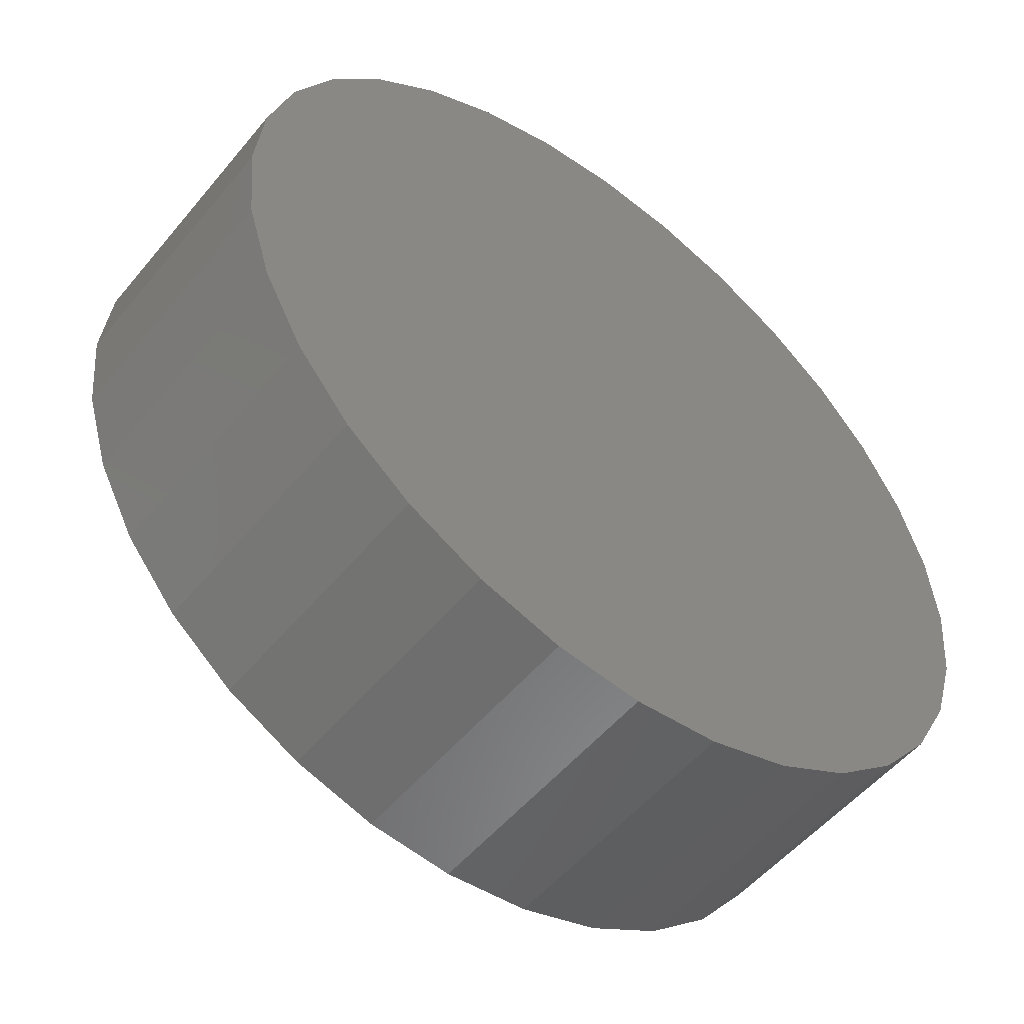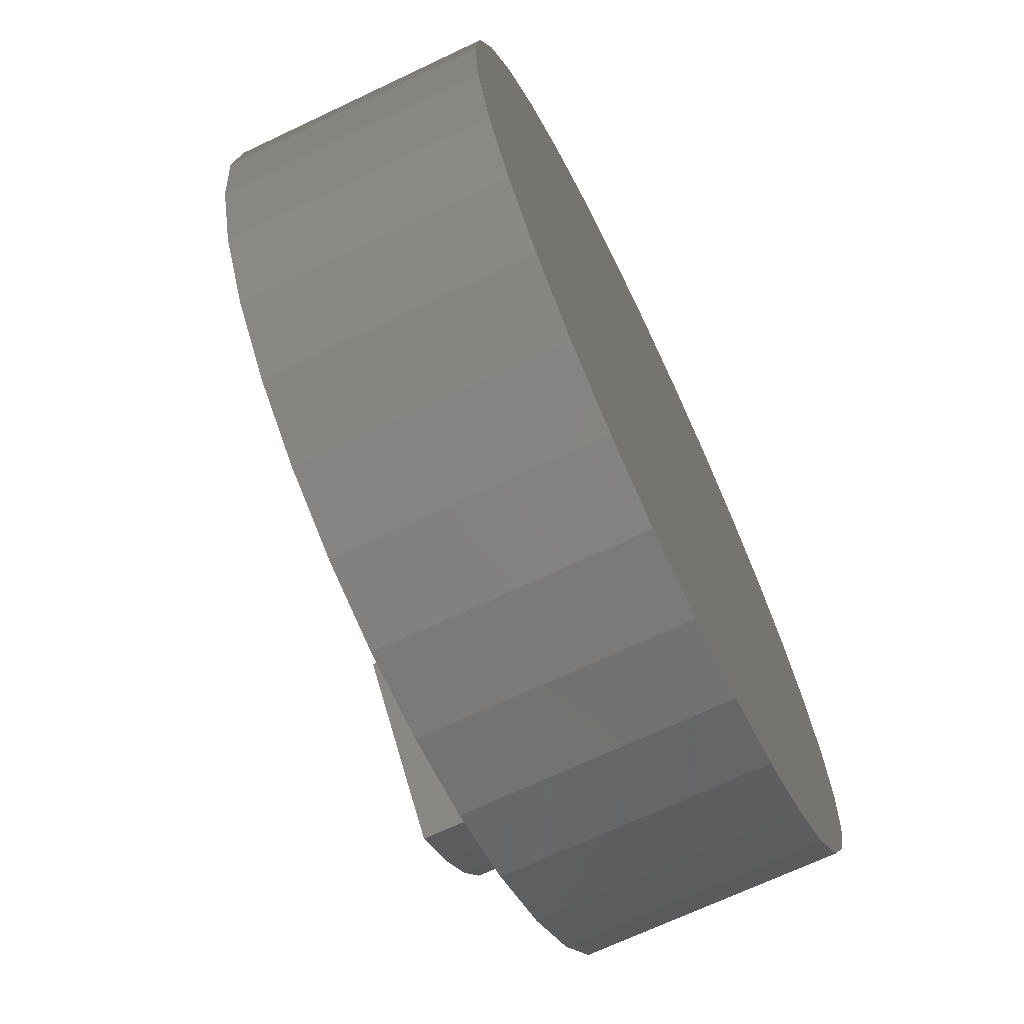
<metadata>
{"format":"stl","ext":"stl","renderer":"f3d","projection":"perspective","resolution":1024,"background":"white","views":[{"elev":-52.9,"azim":141.5,"up":"+Y"},{"elev":-69.0,"azim":115.4,"up":"+Y"}]}
</metadata>
<code>
# stl→obj: 330 verts, 652 faces
v 0.3281 -0.1875 0.1797
v 0.4597 -0.2636 0.1797
v 0.3281 -0.1875 0.4531
v 0.4597 -0.2636 0.4531
v 0.5234 -0.08882 0.1797
v 0.5234 -0.08882 0.4531
v 0.4991 -0.1789 0.1797
v 0.4991 -0.1789 0.4531
v 0.3734 -0.06414 0.1797
v 0.3734 -0.06414 0.4531
v 0.3561 -0.1278 0.1797
v 0.3561 -0.1278 0.4531
v 0.5774 -3.939e-14 0.1797
v 0.5687 0.09887 0.1797
v -0.4124 -0.2424 0.1797
v -0.5217 -0.1925 0.1797
v -0.4807 -0.2812 0.1797
v 0.543 0.1946 0.1797
v 0.1094 0.2412 0.1797
v -0.09758 0.2452 0.1797
v -0.1449 0.2213 0.1797
v 0.5011 0.2841 0.1797
v 0.4443 0.3649 0.1797
v 0.3745 0.4344 0.1797
v -0.1867 0.1887 0.1797
v -0.5453 0.1061 0.1797
v -0.5554 -3.92e-14 0.1797
v -0.5469 -0.09776 0.1797
v -0.2293 -0.1383 0.1797
v -0.1996 -0.1792 0.1797
v -0.1627 -0.2137 0.1797
v -0.1198 -0.2405 0.1797
v -0.07269 -0.2587 0.1797
v 0.4239 -0.3877 0.1797
v 0.4892 -0.3035 0.1797
v 0.2937 0.4908 0.1797
v 0.2044 0.5324 0.1797
v 0.1093 0.5578 0.1797
v -0.2912 0.479 0.1797
v -0.3219 0.4582 0.1797
v -0.4019 0.3877 0.1797
v -0.4672 0.3035 0.1797
v -0.5156 0.2085 0.1797
v -0.3651 -0.2155 0.1797
v 0.3439 -0.4582 0.1797
v -0.2695 -0.4921 0.1797
v 0.2504 -0.5133 0.1797
v 0.1483 -0.5495 0.1797
v -0.1713 -0.5363 0.1797
v 0.0414 -0.5656 0.1797
v -0.0664 -0.5611 0.1797
v -0.04655 0.2595 0.1797
v 0.05892 0.2574 0.1797
v 0.006286 0.2636 0.1797
v 0.5376 -0.2085 0.1797
v 0.5674 -0.1061 0.1797
v -0.3651 -0.2155 0.125
v -0.4124 -0.2424 0.125
v -0.5482 -0.3197 0.5625
v -0.2293 -0.1383 0.5625
v -0.3651 -0.2155 0.4062
v -0.4124 -0.2424 0.4062
v -0.4868 -0.2848 0.4062
v -0.5482 -0.3197 0.4062
v -0.4868 -0.2848 0.1854
v -0.3799 -0.2911 0.125
v -0.3418 -0.3355 0.125
v -0.3418 -0.3355 0.4062
v -0.3799 -0.2911 0.4062
v -0.3381 -0.2563 0.125
v -0.3066 -0.2937 0.125
v -0.3066 -0.2937 0.4062
v -0.3381 -0.2563 0.4062
v -0.1198 -0.2405 0.5625
v -0.07269 -0.2587 0.5625
v -0.1627 -0.2137 0.5625
v -0.1996 -0.1792 0.5625
v -0.3185 -0.5502 0.5625
v -0.3185 -0.5502 0.4062
v -0.2741 -0.4976 0.4062
v -0.2741 -0.4976 0.1854
v -0.408 -0.4871 0.4062
v -0.408 -0.4871 0.5625
v -0.4853 -0.4095 0.4062
v -0.4853 -0.4095 0.5625
v -0.175 -0.5425 0.4062
v -0.06909 -0.5679 0.4062
v -0.4739 0.7211 0.4062
v -0.6054 0.6133 0.4062
v -0.1101 0.6237 0.4062
v -0.8427 0.1692 0.4062
v -0.5303 0.1896 0.4062
v -0.4908 0.2777 0.4062
v -0.7132 -0.4818 0.4062
v 0.1094 0.565 0.4062
v 0.2061 0.5393 0.4062
v 0.729 0.4818 0.4062
v 0.5742 -0.1084 0.4062
v 0.5436 -0.2128 0.4062
v 0.8585 -0.1692 0.4062
v 0.03966 -0.5728 0.4062
v -0.6054 -0.6133 0.4062
v 0.007895 -0.8673 0.4062
v 0.1771 -0.8506 0.4062
v 0.3398 -0.8013 0.4062
v 0.4897 -0.7211 0.4062
v 0.6211 -0.6133 0.4062
v 0.1474 -0.5571 0.4062
v -0.7934 -0.3319 0.4062
v -0.5284 -0.1947 0.4062
v -0.8427 -0.1692 0.4062
v -0.4739 -0.7211 0.4062
v -0.324 -0.8013 0.4062
v -0.1613 -0.8506 0.4062
v 0.4897 0.7211 0.4062
v 0.3398 0.8013 0.4062
v 0.1094 0.6248 0.4062
v 0.1771 0.8506 0.4062
v -0.000392 0.6337 0.4062
v 0.007895 0.8673 0.4062
v -0.1613 0.8506 0.4062
v -0.324 0.8013 0.4062
v -0.7132 0.4818 0.4062
v -0.3164 0.5489 0.4062
v -0.2164 0.5952 0.4062
v -0.7934 0.3319 0.4062
v -0.3708 0.4279 0.4062
v -0.2937 0.4859 0.4062
v -0.4372 0.3579 0.4062
v -0.5544 0.09615 0.4062
v -0.8594 1.062e-16 0.4062
v -0.5625 7.023e-17 0.4062
v -0.5539 -0.09884 0.4062
v 0.6211 0.6133 0.4062
v 0.3791 0.4398 0.4062
v 0.8091 0.3319 0.4062
v 0.297 0.4972 0.4062
v 0.5075 0.2872 0.4062
v 0.8585 0.1692 0.4062
v 0.45 0.3691 0.4062
v 0.5758 0.09975 0.4062
v 0.8752 0 0.4062
v 0.5498 0.1964 0.4062
v 0.5845 -1.405e-16 0.4062
v 0.8091 -0.3319 0.4062
v 0.4938 -0.3096 0.4062
v 0.729 -0.4818 0.4062
v 0.4266 -0.3953 0.4062
v 0.3444 -0.4667 0.4062
v 0.2502 -0.5213 0.4062
v -0.5284 -0.1947 0.1854
v -0.5539 -0.09884 0.1854
v -0.5625 7.023e-17 0.1854
v 0.3444 -0.4667 0.1854
v 0.4266 -0.3953 0.1854
v 0.4938 -0.3096 0.1854
v 0.5436 -0.2128 0.1854
v 0.5742 -0.1084 0.1854
v 0.5845 0 0.1854
v 0.2502 -0.5213 0.1854
v 0.1474 -0.5571 0.1854
v 0.03966 -0.5728 0.1854
v -0.06909 -0.5679 0.1854
v -0.175 -0.5425 0.1854
v -0.3164 0.5489 0.5625
v -0.2164 0.5952 0.5625
v -0.1101 0.6237 0.5625
v -0.000392 0.6337 0.5625
v 0.1094 0.6248 0.5625
v 0.1094 0.2412 0.5625
v 0.1094 0.565 0.1854
v -0.09758 0.2452 0.5625
v -0.1449 0.2213 0.5625
v -0.1867 0.1887 0.5625
v -0.04655 0.2595 0.5625
v 0.006286 0.2636 0.5625
v 0.05892 0.2574 0.5625
v -0.2937 0.4859 0.1854
v -0.4908 0.2777 0.1854
v -0.5303 0.1896 0.1854
v -0.5544 0.09615 0.1854
v -0.4372 0.3579 0.1854
v -0.3708 0.4279 0.1854
v 0.45 0.3691 0.1854
v 0.3791 0.4398 0.1854
v 0.297 0.4972 0.1854
v 0.2061 0.5393 0.1854
v 0.5075 0.2872 0.1854
v 0.5498 0.1964 0.1854
v 0.5758 0.09975 0.1854
v 0.8752 -2.124e-16 -0.1094
v 0.8585 -0.1692 -0.1094
v 0.8091 -0.3319 -0.1094
v 0.729 -0.4818 -0.1094
v 0.6211 -0.6133 -0.1094
v 0.4897 -0.7211 -0.1094
v 0.3398 -0.8013 -0.1094
v 0.1771 -0.8506 -0.1094
v 0.007895 -0.8673 -0.1094
v -0.1613 -0.8506 -0.1094
v -0.324 -0.8013 -0.1094
v -0.4739 -0.7211 -0.1094
v -0.6054 -0.6133 -0.1094
v -0.7132 -0.4818 -0.1094
v -0.7934 -0.3319 -0.1094
v -0.8427 -0.1692 -0.1094
v -0.8594 1.062e-16 -0.1094
v -0.8427 0.1692 -0.1094
v -0.7934 0.3319 -0.1094
v -0.7132 0.4818 -0.1094
v -0.6054 0.6133 -0.1094
v -0.4739 0.7211 -0.1094
v -0.324 0.8013 -0.1094
v -0.1613 0.8506 -0.1094
v 0.007895 0.8673 -0.1094
v 0.1771 0.8506 -0.1094
v 0.3398 0.8013 -0.1094
v 0.4897 0.7211 -0.1094
v 0.6211 0.6133 -0.1094
v 0.729 0.4818 -0.1094
v 0.8091 0.3319 -0.1094
v 0.8585 0.1692 -0.1094
v -0.119 0.462 0.125
v -0.119 0.462 0.4062
v -0.09953 0.4079 0.125
v -0.09953 0.4079 0.4062
v -0.04688 0.4172 0.4062
v -0.04688 0.4172 0.125
v -0.04688 0.4749 0.125
v -0.04688 0.4749 0.4062
v -0.649 0.2721 0.04688
v -0.6551 0.2568 0.09719
v -0.6895 0.1387 0.04688
v -0.5966 0.3743 0.0969
v -0.5833 0.395 0.04688
v -0.5176 0.479 0.09661
v -0.4949 0.5028 0.04688
v -0.4206 0.5674 0.09631
v -0.3871 0.5912 0.04688
v -0.309 0.6365 0.09602
v -0.2642 0.6569 0.04688
v -0.1867 0.6839 0.09572
v -0.1308 0.6974 0.04688
v -0.05771 0.708 0.09543
v 0.007895 0.711 0.04688
v 0.0735 0.708 0.09514
v 0.1466 0.6974 0.04688
v 0.2025 0.6839 0.09484
v 0.28 0.6569 0.04688
v 0.3248 0.6365 0.09455
v 0.4029 0.5912 0.04688
v 0.4364 0.5674 0.09425
v 0.5107 0.5028 0.04688
v 0.5333 0.479 0.09396
v 0.5991 0.395 0.04688
v 0.6124 0.3743 0.09367
v 0.6648 0.2721 0.04688
v 0.6709 0.2568 0.09337
v 0.7053 0.1387 0.04688
v -0.691 0.1306 0.09749
v -0.7031 8.707e-17 0.09778
v -0.7031 8.707e-17 0.04688
v 0.7068 0.1306 0.09308
v 0.7189 -1.741e-16 0.04688
v 0.7189 0 0.09278
v 0.5652 0.3407 0.04688
v 0.618 0.2339 0.04688
v 0.6505 0.1191 0.04688
v 0.6615 -1.11e-16 0.04688
v -0.5382 0.3486 0.04688
v -0.5938 0.2395 0.04688
v -0.628 0.1219 0.04688
v -0.6395 3.619e-14 0.04688
v 0.494 0.4358 0.04688
v 0.4067 0.5163 0.04688
v 0.07974 0.6469 0.04688
v 0.1962 0.6236 0.04688
v 0.3063 0.5796 0.04688
v -0.03913 0.6486 0.04688
v -0.1565 0.6286 0.04688
v -0.4632 0.4453 0.04688
v -0.3713 0.5263 0.04688
v -0.2686 0.5874 0.04688
v -0.5432 -0.3407 0.04688
v -0.5966 -0.3743 0.0969
v -0.596 -0.2339 0.04688
v -0.6551 -0.2568 0.09719
v -0.6285 -0.1191 0.04688
v -0.691 -0.1306 0.09749
v 0.6124 -0.3743 0.09367
v 0.5603 -0.3486 0.04688
v 0.6709 -0.2568 0.09337
v 0.6158 -0.2395 0.04688
v 0.7068 -0.1306 0.09308
v 0.65 -0.1219 0.04688
v -0.5176 -0.479 0.09661
v -0.4719 -0.4358 0.04688
v -0.4206 -0.5674 0.09631
v -0.3847 -0.5163 0.04688
v -0.0577 -0.6469 0.04688
v -0.05771 -0.708 0.09543
v -0.1741 -0.6236 0.04688
v -0.1867 -0.6839 0.09572
v -0.2843 -0.5796 0.04688
v -0.309 -0.6365 0.09602
v 0.0735 -0.708 0.09514
v 0.06117 -0.6486 0.04688
v 0.2025 -0.6839 0.09484
v 0.1786 -0.6286 0.04688
v 0.4852 -0.4453 0.04688
v 0.5333 -0.479 0.09396
v 0.3934 -0.5263 0.04688
v 0.4364 -0.5674 0.09425
v 0.2906 -0.5874 0.04688
v 0.3248 -0.6365 0.09455
v 0.6648 -0.2721 0.04688
v 0.7053 -0.1387 0.04688
v 0.5991 -0.395 0.04688
v 0.5107 -0.5028 0.04688
v 0.4029 -0.5912 0.04688
v 0.28 -0.6569 0.04688
v 0.1466 -0.6974 0.04688
v 0.007895 -0.711 0.04688
v -0.1308 -0.6974 0.04688
v -0.2642 -0.6569 0.04688
v -0.3871 -0.5912 0.04688
v -0.4949 -0.5028 0.04688
v -0.5833 -0.395 0.04688
v -0.649 -0.2721 0.04688
v -0.6895 -0.1387 0.04688
f 1 2 3
f 3 2 4
f 5 6 7
f 7 6 8
f 7 8 2
f 2 8 4
f 5 9 6
f 6 9 10
f 9 11 10
f 10 11 12
f 11 1 12
f 12 1 3
f 13 14 5
f 15 16 17
f 5 14 18
f 19 20 21
f 9 5 18
f 9 18 22
f 9 22 23
f 9 23 24
f 9 24 19
f 9 19 21
f 9 21 25
f 9 25 26
f 9 26 27
f 9 27 28
f 9 28 29
f 9 29 11
f 1 11 29
f 1 29 30
f 1 30 31
f 1 31 32
f 1 32 33
f 1 33 34
f 1 34 35
f 1 35 2
f 19 24 36
f 19 36 37
f 19 37 38
f 25 39 40
f 25 40 41
f 25 41 42
f 25 42 43
f 25 43 26
f 29 28 44
f 44 28 16
f 44 16 15
f 34 33 45
f 45 33 46
f 45 46 47
f 47 46 48
f 48 46 49
f 48 49 50
f 50 49 51
f 20 19 52
f 52 19 53
f 52 53 54
f 2 35 7
f 7 35 55
f 7 55 5
f 5 55 56
f 5 56 13
f 6 10 8
f 8 10 12
f 8 12 4
f 4 12 3
f 57 44 58
f 58 44 15
f 59 60 61
f 59 61 62
f 59 62 63
f 59 63 64
f 29 44 60
f 60 44 61
f 63 62 65
f 65 62 15
f 65 15 17
f 15 66 58
f 67 66 68
f 68 66 69
f 66 15 69
f 69 15 62
f 57 70 44
f 71 72 70
f 70 72 73
f 70 73 44
f 44 73 61
f 68 69 72
f 61 73 62
f 62 73 72
f 62 72 69
f 31 74 32
f 32 74 75
f 32 75 33
f 74 31 76
f 76 31 30
f 76 30 77
f 77 30 29
f 77 29 60
f 78 79 75
f 75 79 80
f 75 80 33
f 33 80 81
f 33 81 46
f 79 78 82
f 82 78 83
f 82 83 84
f 84 83 85
f 84 85 64
f 64 85 59
f 79 86 80
f 79 87 86
f 88 89 90
f 91 92 93
f 84 94 82
f 95 96 97
f 98 99 100
f 101 87 102
f 101 102 103
f 101 103 104
f 101 104 105
f 101 105 106
f 101 106 107
f 101 107 108
f 109 94 84
f 109 84 64
f 109 64 63
f 109 63 110
f 109 110 111
f 103 102 112
f 103 112 113
f 103 113 114
f 102 87 79
f 102 79 82
f 102 82 94
f 115 116 117
f 117 116 118
f 117 118 119
f 119 118 120
f 119 120 121
f 121 122 119
f 119 122 88
f 119 88 90
f 123 124 89
f 89 124 125
f 89 125 90
f 126 127 123
f 123 127 128
f 123 128 124
f 91 93 126
f 126 93 129
f 126 129 127
f 92 91 130
f 130 91 131
f 130 131 132
f 132 131 133
f 133 131 111
f 133 111 110
f 95 97 117
f 117 97 134
f 117 134 115
f 135 136 137
f 137 136 97
f 137 97 96
f 138 139 140
f 140 139 136
f 140 136 135
f 141 142 143
f 143 142 139
f 143 139 138
f 98 100 144
f 144 100 142
f 144 142 141
f 100 99 145
f 145 99 146
f 145 146 147
f 147 146 148
f 147 148 149
f 147 149 107
f 107 149 150
f 107 150 108
f 151 63 65
f 63 151 110
f 110 151 152
f 110 152 133
f 133 152 153
f 133 153 132
f 154 148 155
f 155 148 146
f 155 146 156
f 156 146 99
f 156 99 157
f 157 99 98
f 157 98 158
f 158 98 144
f 158 144 159
f 148 154 149
f 149 154 160
f 149 160 150
f 150 160 161
f 150 161 108
f 108 161 162
f 108 162 101
f 101 162 163
f 101 163 87
f 87 163 164
f 87 164 86
f 86 164 81
f 86 81 80
f 153 152 27
f 152 28 27
f 17 16 65
f 16 151 65
f 28 151 16
f 28 152 151
f 13 56 159
f 56 158 159
f 81 164 46
f 164 49 46
f 163 162 51
f 49 163 51
f 49 164 163
f 48 50 161
f 50 162 161
f 51 162 50
f 160 154 47
f 48 160 47
f 48 161 160
f 34 45 155
f 45 154 155
f 47 154 45
f 156 157 35
f 34 156 35
f 34 155 156
f 55 158 56
f 55 157 158
f 35 157 55
f 124 165 125
f 125 165 166
f 125 166 90
f 90 166 167
f 90 167 119
f 119 167 168
f 119 168 117
f 117 168 169
f 117 169 95
f 95 169 170
f 95 170 171
f 171 170 19
f 171 19 38
f 52 172 20
f 20 172 173
f 20 173 21
f 21 173 174
f 21 174 25
f 172 52 175
f 175 52 54
f 175 54 176
f 176 54 53
f 176 53 177
f 177 53 19
f 177 19 170
f 165 124 174
f 174 124 128
f 174 128 25
f 25 128 178
f 25 178 39
f 179 92 180
f 180 92 130
f 180 130 181
f 181 130 132
f 181 132 153
f 92 179 93
f 93 179 182
f 93 182 129
f 129 182 183
f 129 183 127
f 127 183 178
f 127 178 128
f 184 135 185
f 185 135 137
f 185 137 186
f 186 137 96
f 186 96 187
f 187 96 95
f 187 95 171
f 135 184 140
f 140 184 188
f 140 188 138
f 138 188 189
f 138 189 143
f 143 189 190
f 143 190 141
f 141 190 159
f 141 159 144
f 27 26 153
f 26 181 153
f 178 183 39
f 183 40 39
f 182 179 41
f 41 183 182
f 40 183 41
f 179 180 43
f 42 179 43
f 26 180 181
f 43 180 26
f 42 41 179
f 159 190 13
f 190 14 13
f 38 37 171
f 37 187 171
f 189 188 18
f 14 189 18
f 14 190 189
f 23 22 184
f 22 188 184
f 18 188 22
f 185 186 24
f 23 185 24
f 23 184 185
f 37 186 187
f 36 186 37
f 36 24 186
f 78 75 74
f 78 74 76
f 78 76 77
f 78 77 60
f 60 59 85
f 60 85 83
f 60 83 78
f 169 168 167
f 169 167 166
f 169 166 176
f 169 176 177
f 169 177 170
f 165 174 173
f 165 173 172
f 165 172 175
f 165 175 176
f 165 176 166
f 191 142 192
f 192 142 100
f 192 100 193
f 193 100 145
f 193 145 194
f 194 145 147
f 194 147 195
f 195 147 107
f 195 107 196
f 196 107 106
f 196 106 197
f 197 106 105
f 197 105 198
f 198 105 104
f 198 104 199
f 199 104 103
f 199 103 200
f 200 103 114
f 200 114 201
f 201 114 113
f 201 113 202
f 202 113 112
f 202 112 203
f 203 112 102
f 203 102 204
f 204 102 94
f 204 94 205
f 205 94 109
f 205 109 206
f 206 109 111
f 206 111 207
f 207 111 131
f 207 131 208
f 208 131 91
f 208 91 209
f 209 91 126
f 209 126 210
f 210 126 123
f 210 123 211
f 211 123 89
f 211 89 212
f 212 89 88
f 212 88 213
f 213 88 122
f 213 122 214
f 214 122 121
f 214 121 215
f 215 121 120
f 215 120 216
f 216 120 118
f 216 118 217
f 217 118 116
f 217 116 218
f 218 116 115
f 218 115 219
f 219 115 134
f 219 134 220
f 220 134 97
f 220 97 221
f 221 97 136
f 221 136 222
f 222 136 139
f 222 139 191
f 191 139 142
f 215 216 214
f 199 200 198
f 198 200 201
f 198 201 197
f 197 201 202
f 197 202 196
f 196 202 203
f 196 203 195
f 195 203 204
f 195 204 194
f 194 204 205
f 194 205 193
f 193 205 206
f 193 206 192
f 192 206 207
f 192 207 191
f 191 207 208
f 191 208 222
f 222 208 209
f 222 209 221
f 221 209 210
f 221 210 220
f 220 210 211
f 220 211 219
f 219 211 212
f 219 212 218
f 218 212 213
f 218 213 217
f 217 213 214
f 217 214 216
f 67 68 71
f 71 68 72
f 71 66 67
f 66 71 58
f 58 71 70
f 58 70 57
f 223 224 225
f 225 224 226
f 227 228 226
f 226 228 225
f 228 227 229
f 229 227 230
f 230 224 229
f 229 224 223
f 223 225 229
f 229 225 228
f 224 230 226
f 226 230 227
f 231 232 233
f 234 232 231
f 235 234 231
f 236 234 235
f 237 236 235
f 238 236 237
f 239 238 237
f 240 238 239
f 241 240 239
f 242 240 241
f 243 242 241
f 244 242 243
f 245 244 243
f 245 246 244
f 246 245 247
f 247 248 246
f 248 247 249
f 249 250 248
f 250 249 251
f 251 252 250
f 252 251 253
f 253 254 252
f 254 253 255
f 255 256 254
f 256 255 257
f 257 258 256
f 258 257 259
f 232 260 233
f 233 260 261
f 233 261 262
f 258 259 263
f 263 259 264
f 263 264 265
f 266 256 267
f 267 256 258
f 267 258 268
f 268 258 263
f 268 263 269
f 269 263 265
f 234 270 232
f 232 270 271
f 232 271 260
f 260 271 272
f 260 272 261
f 261 272 273
f 256 266 254
f 254 266 274
f 254 274 252
f 252 274 275
f 276 246 277
f 277 246 248
f 277 248 278
f 278 248 250
f 278 250 275
f 275 250 252
f 246 276 244
f 244 276 279
f 244 279 242
f 242 279 280
f 281 236 282
f 282 236 238
f 282 238 283
f 283 238 240
f 283 240 280
f 280 240 242
f 281 270 236
f 236 270 234
f 284 285 286
f 286 285 287
f 286 287 288
f 288 287 289
f 288 289 273
f 273 289 261
f 290 291 292
f 292 291 293
f 292 293 294
f 294 293 295
f 294 295 265
f 265 295 269
f 285 284 296
f 296 284 297
f 296 297 298
f 298 297 299
f 300 301 302
f 302 301 303
f 302 303 304
f 304 303 305
f 304 305 299
f 299 305 298
f 301 300 306
f 306 300 307
f 306 307 308
f 308 307 309
f 310 311 312
f 312 311 313
f 312 313 314
f 314 313 315
f 314 315 309
f 309 315 308
f 310 291 311
f 311 291 290
f 316 292 317
f 290 292 316
f 318 290 316
f 311 290 318
f 319 311 318
f 313 311 319
f 320 313 319
f 315 313 320
f 321 315 320
f 308 315 321
f 322 308 321
f 306 308 322
f 323 306 322
f 301 306 323
f 324 301 323
f 324 303 301
f 303 324 325
f 325 305 303
f 305 325 326
f 326 298 305
f 298 326 327
f 327 296 298
f 296 327 328
f 328 285 296
f 285 328 329
f 329 287 285
f 287 329 330
f 292 294 317
f 317 294 265
f 317 265 264
f 287 330 289
f 289 330 262
f 289 262 261
f 281 235 270
f 323 325 324
f 249 276 277
f 323 322 307
f 307 322 321
f 307 321 309
f 249 247 276
f 276 247 245
f 276 245 279
f 279 245 243
f 279 243 241
f 235 281 237
f 237 281 282
f 237 282 239
f 239 282 283
f 239 283 241
f 241 283 280
f 241 280 279
f 270 235 271
f 271 235 231
f 271 231 272
f 272 231 233
f 272 233 273
f 273 233 262
f 273 262 288
f 288 262 330
f 288 330 286
f 286 330 329
f 286 329 284
f 284 329 328
f 284 328 297
f 297 328 299
f 299 328 327
f 299 327 304
f 304 327 326
f 304 326 302
f 302 326 325
f 302 325 300
f 300 325 323
f 300 323 307
f 249 277 251
f 251 277 278
f 251 278 253
f 253 278 275
f 253 275 255
f 255 275 274
f 255 274 257
f 257 274 266
f 257 266 267
f 257 267 259
f 259 267 268
f 259 268 264
f 264 268 269
f 264 269 317
f 317 269 295
f 317 295 316
f 316 295 293
f 316 293 318
f 318 293 291
f 318 291 319
f 319 291 310
f 319 310 312
f 319 312 320
f 320 312 314
f 320 314 321
f 321 314 309

</code>
